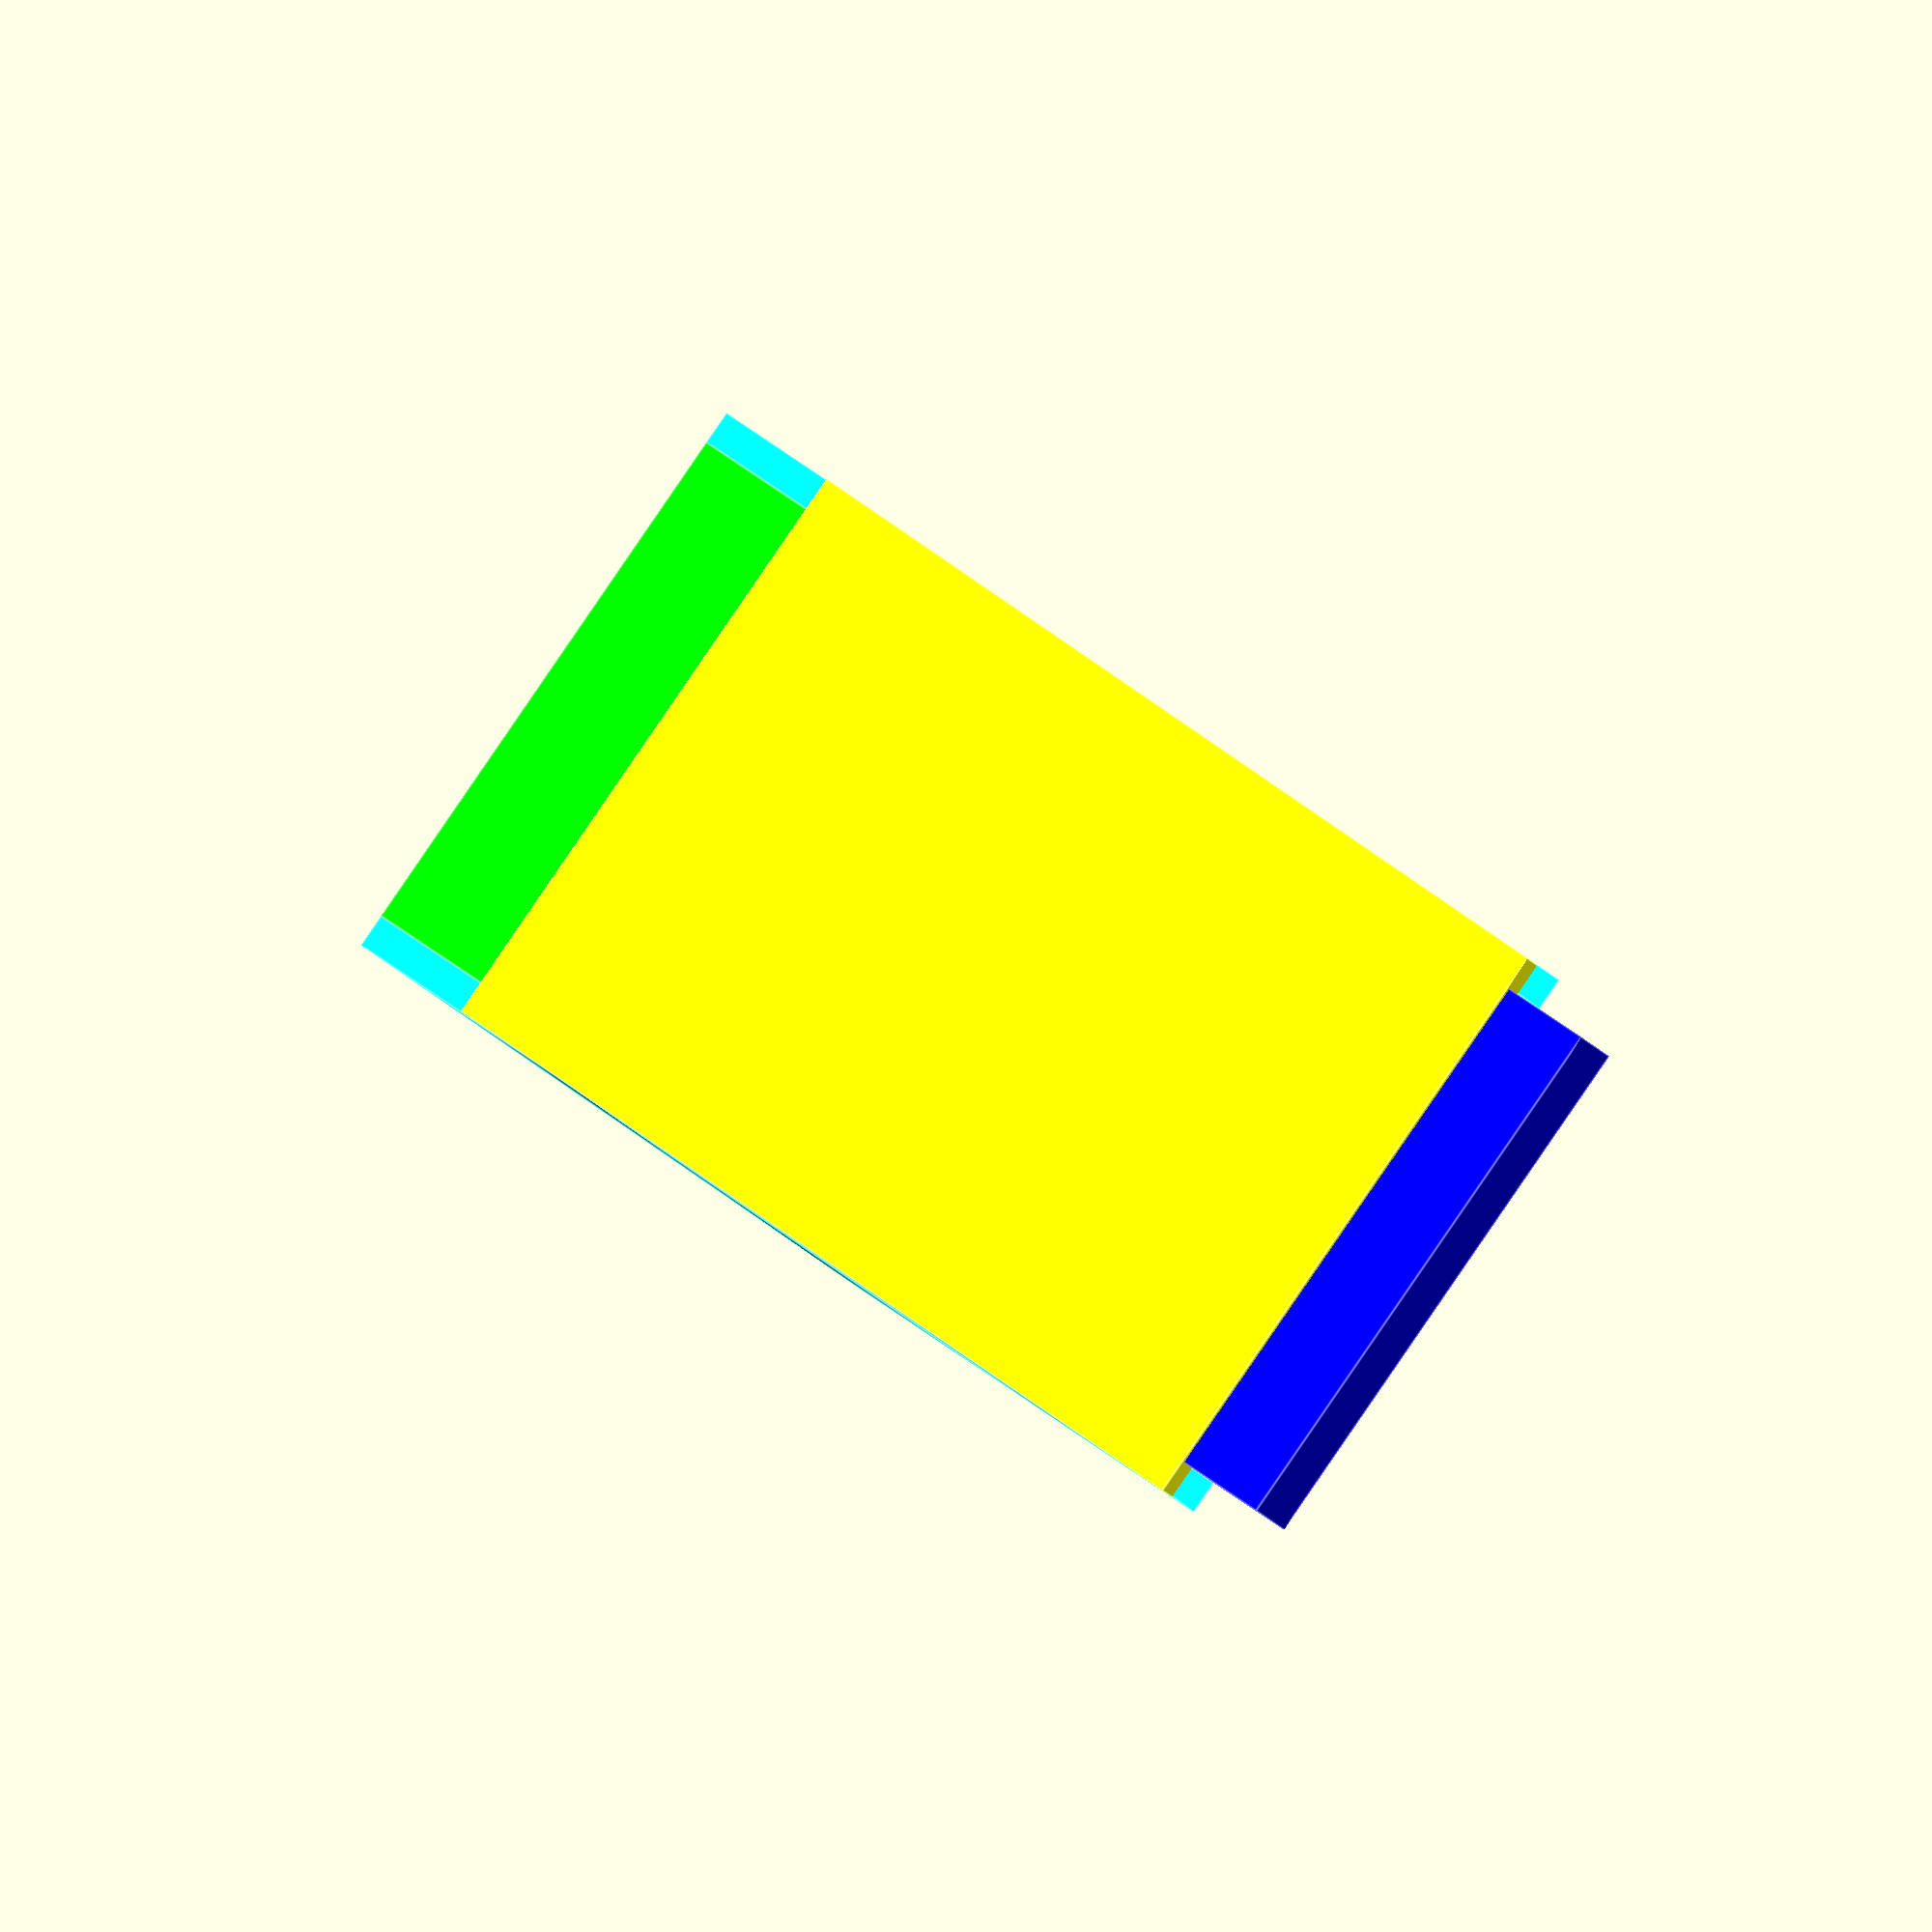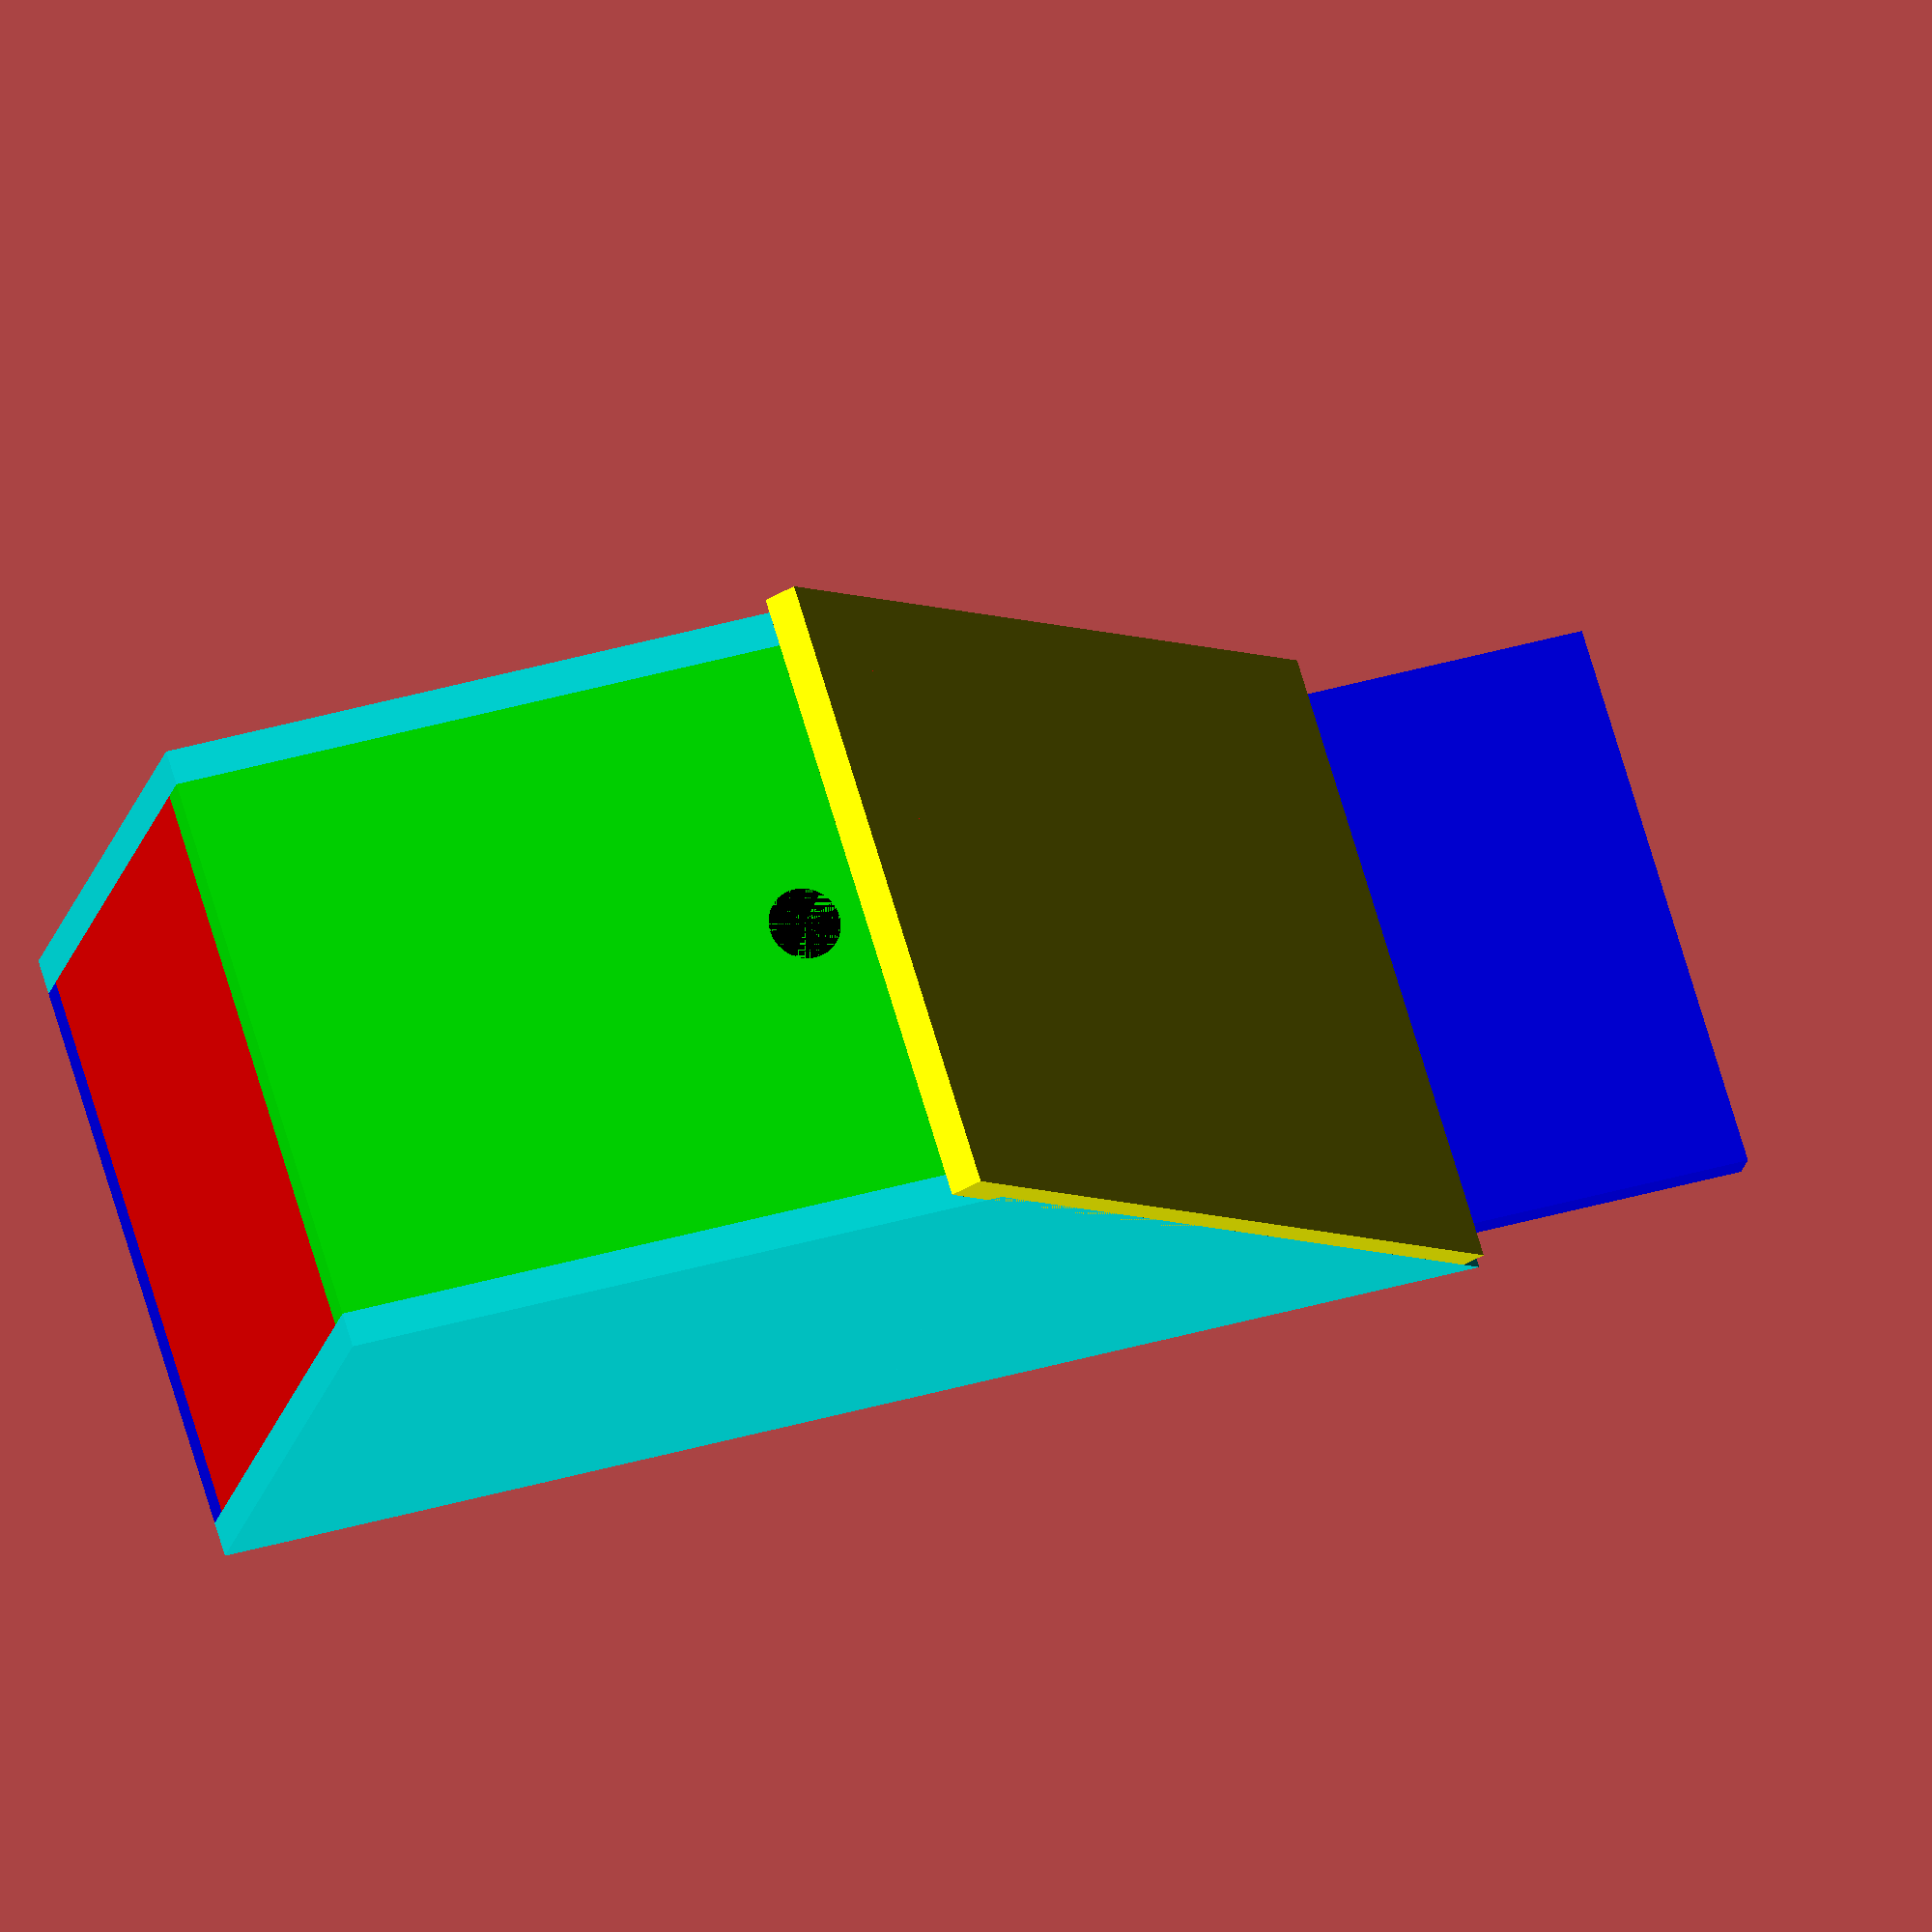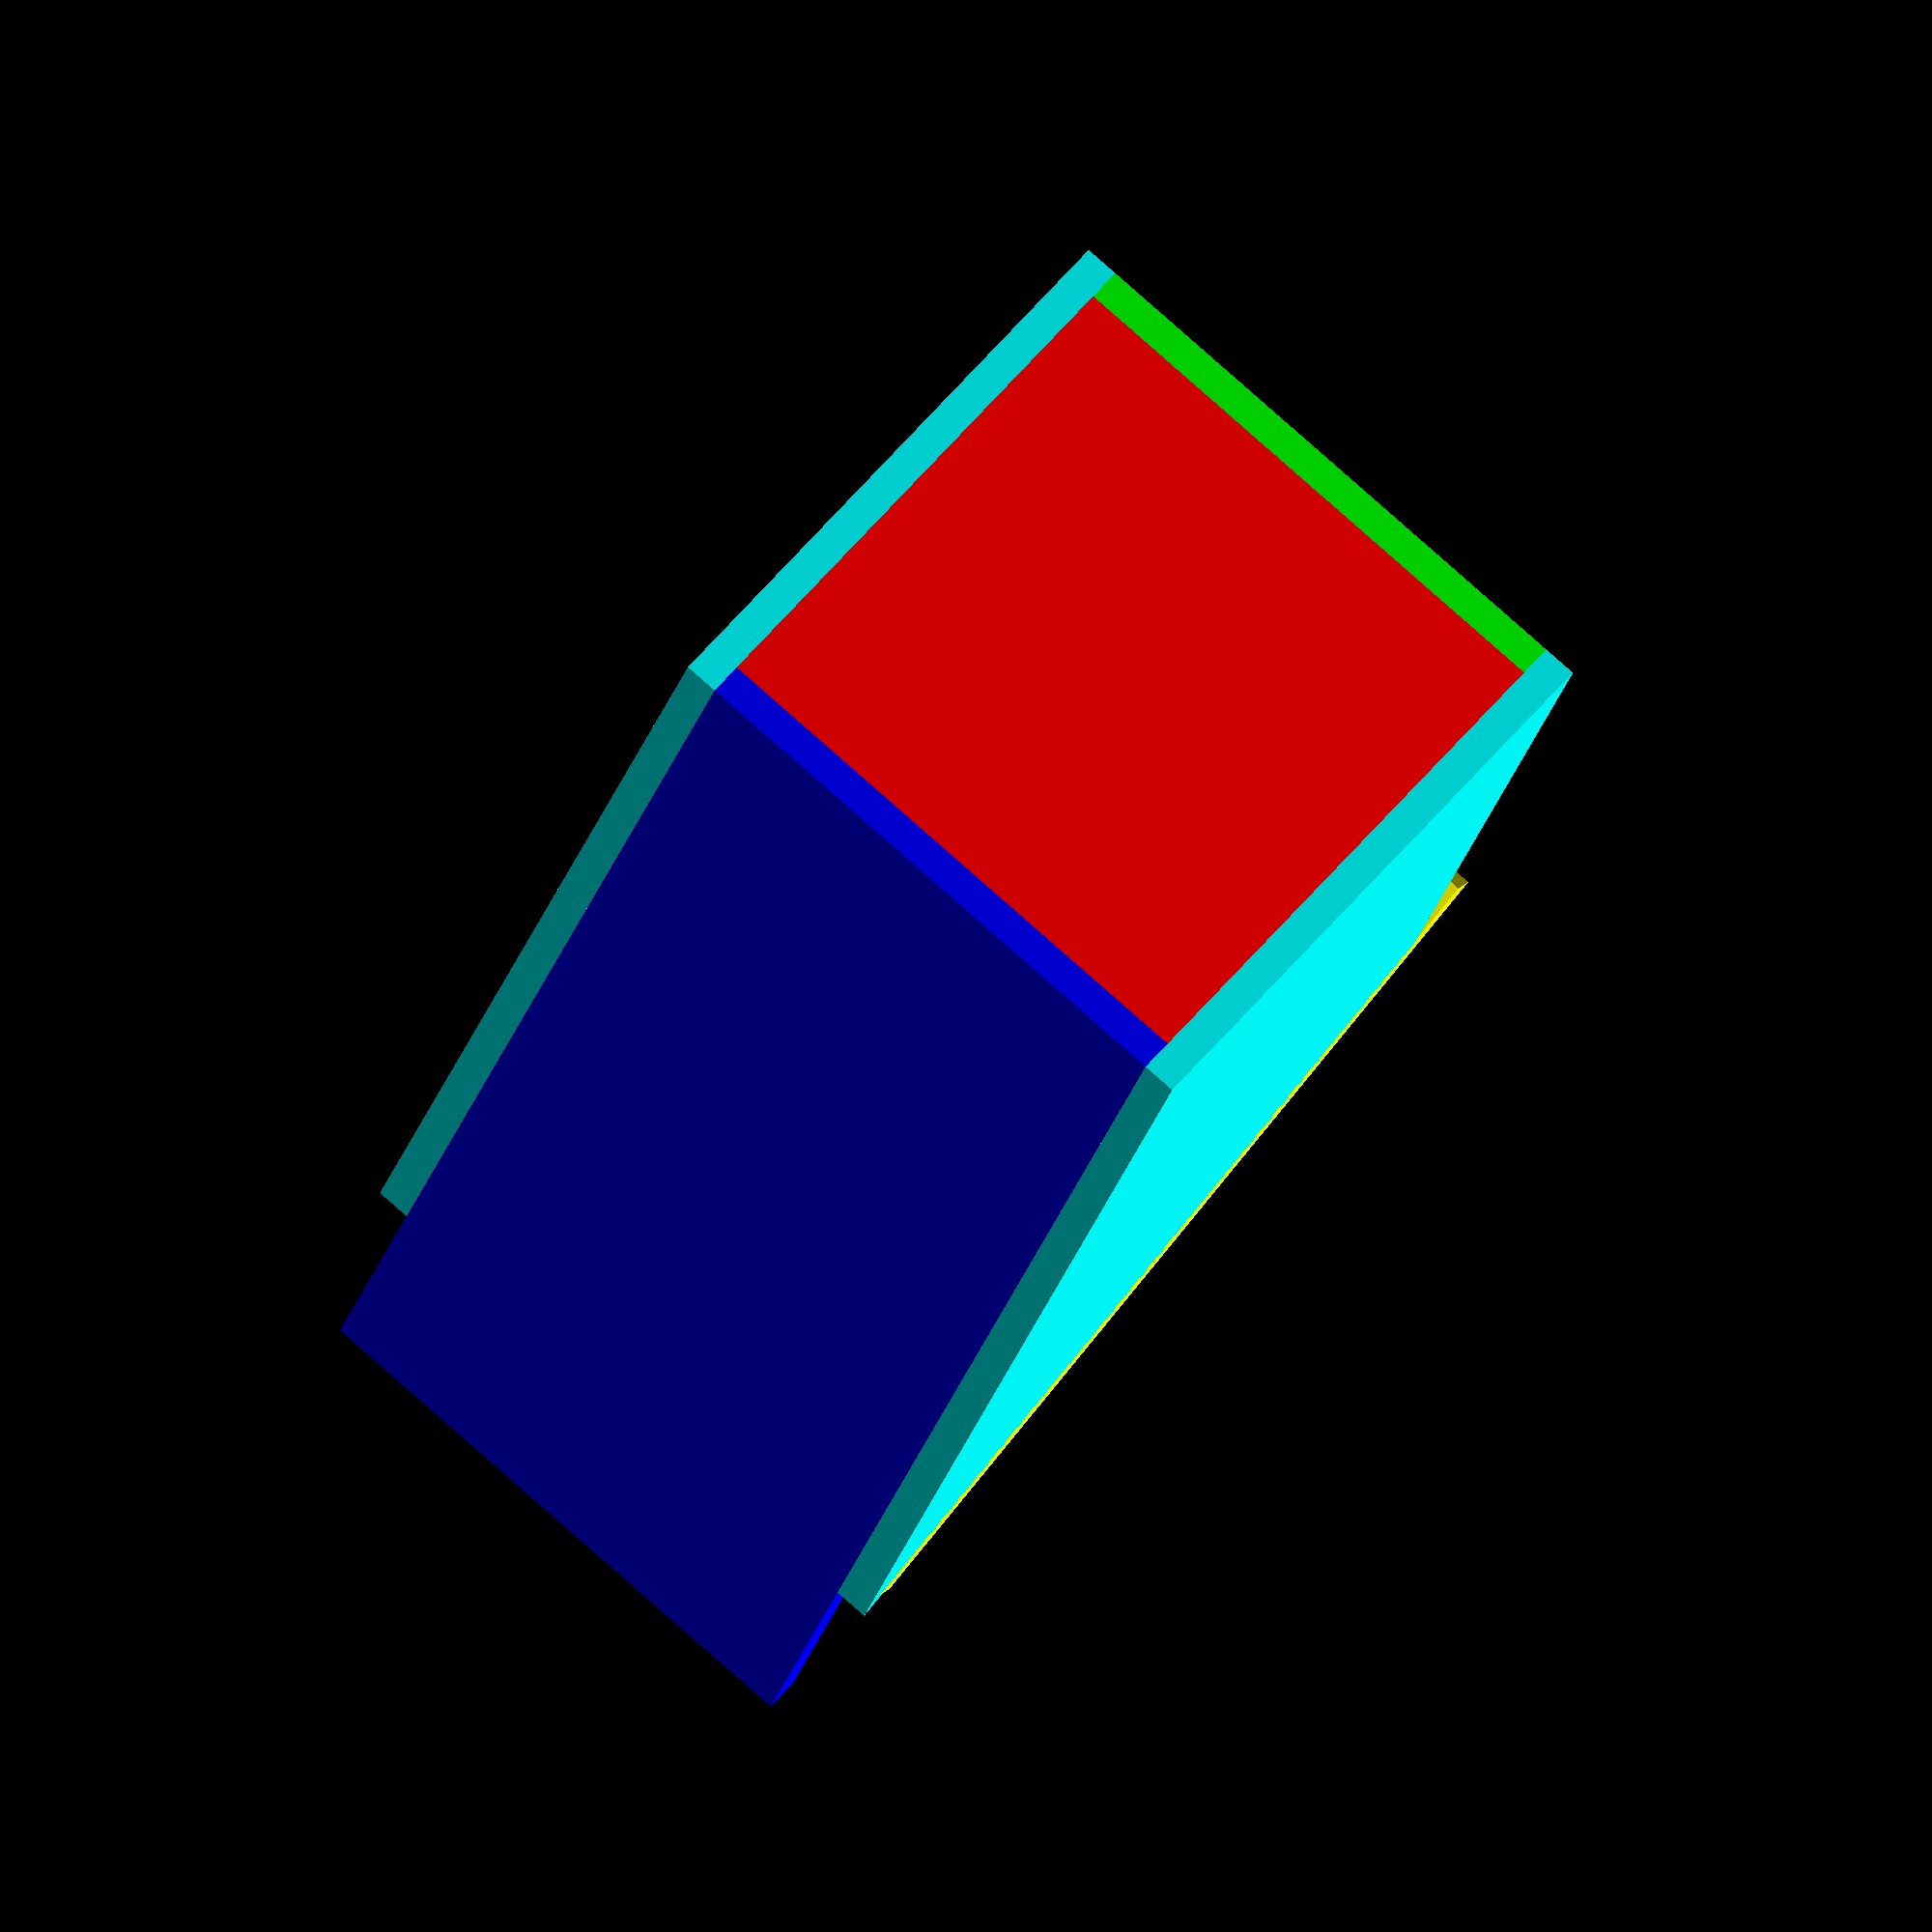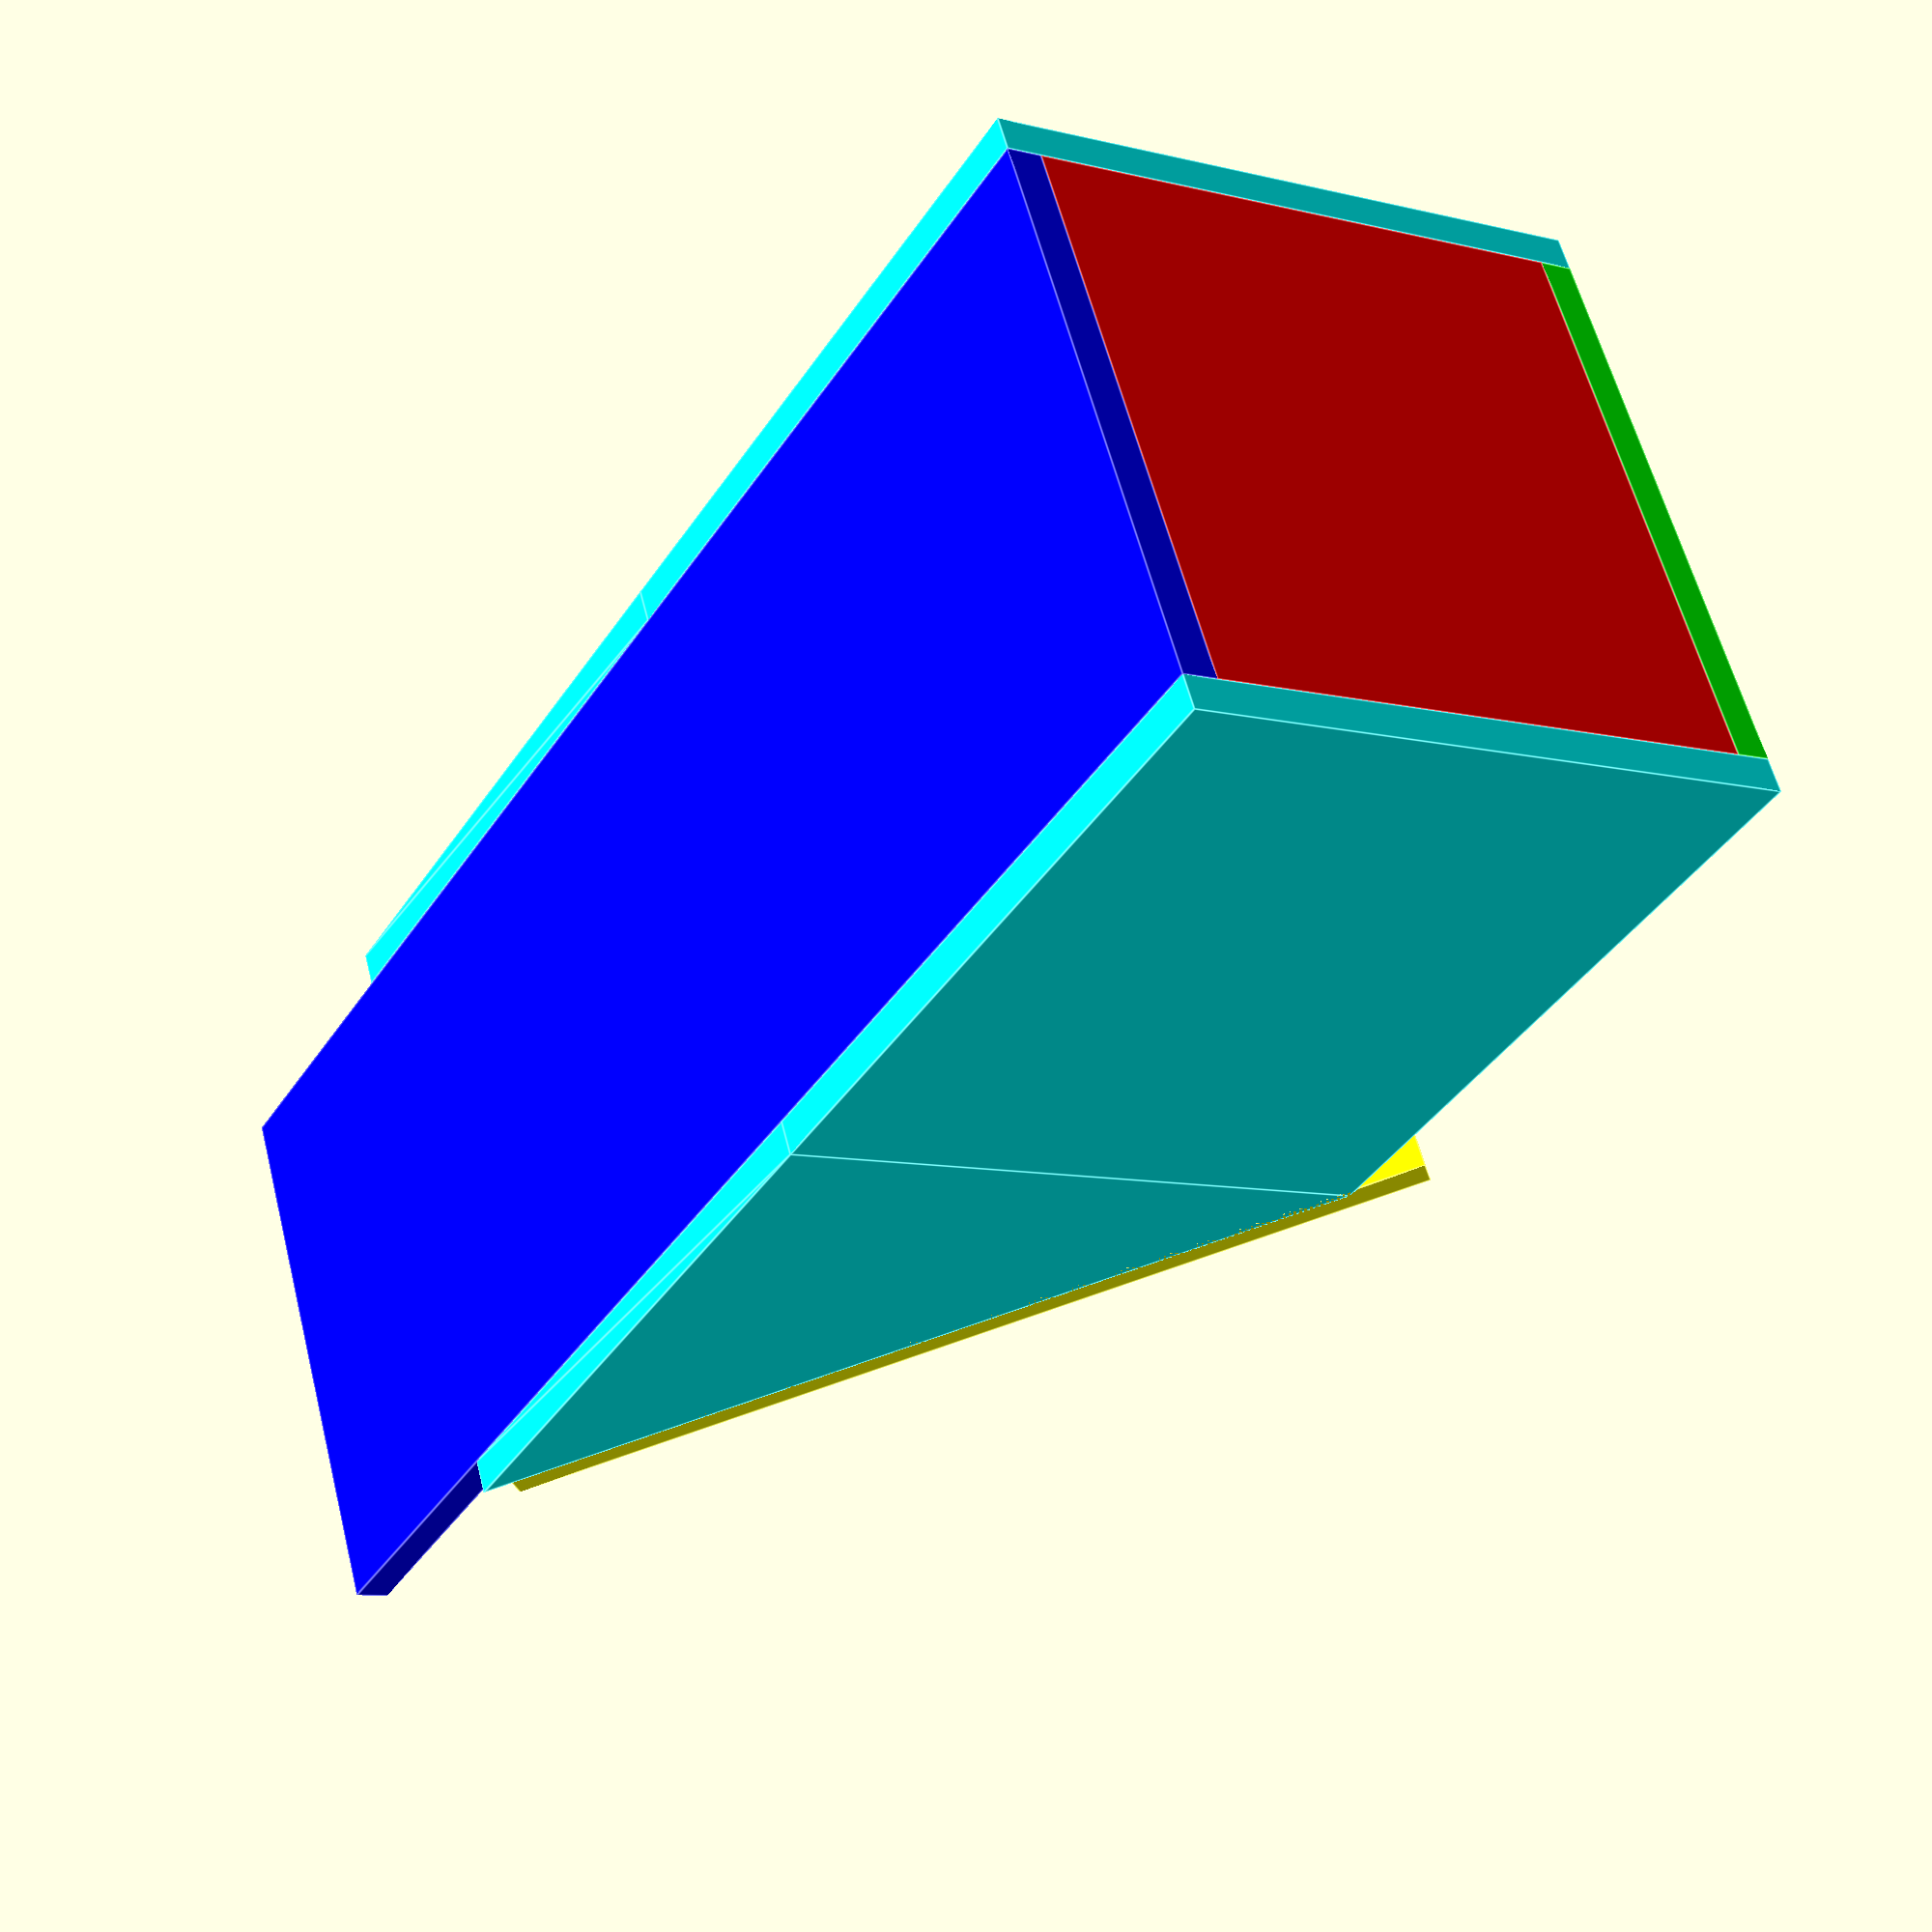
<openscad>
//bottom plank (red)
color([1, 0, 0]) translate([12, 0, 0]) cube([194, 194, 12]);

//back plank (blue)
color([0, 0, 1]) translate([206, 0, 0]) cube([12, 194, 550]);

//front plank (green)
color([0, 1, 0]) cube([12, 194, 234]);

//top plank (red)
color([1, 0, 0]) translate([0, 0, 234]) cube([206, 194, 12]);

//top plank (yellow)
color([1,1,0]) translate([-25, -12, 221]) rotate(45, [0,1,0]) cube([12, 218, 325]);

//bird section
translate([0,0,0]) {
    
    //bottom plank (yellow)
    translate([34, 34, 22]) cube([150, 150, 12]);
    
    //back plank (green) 
    color([0, 1, 0]) translate([184, 34, 22]) cube([12, 150, 215]);
    
    //front plank (blue)
    color([0, 0, 1]) translate([22, 34, 22]) cube([12, 150, 215]);
};

//side planks (turquoise)
color([0, 1, 1]) translate([0, 0, 0]) {
    
    //left side (from front)
    translate([0, -12, 0]) {
        //square section
        cube([218, 12, 234]);
        
        //triangle section
        translate([0, 12, 234])
        rotate(90, [1, 0, 0])
        linear_extrude(height = 12)
        polygon([[0, 0], [218, 0], [218, 218]]);
    }
    
    //right side (from front)
    translate([0, 194, 0]) {
        //square section
        cube([218, 12, 234]);
        
        //triangle section
        translate([0, 12, 234])
        rotate(90, [1, 0, 0])
        linear_extrude(height = 12)
        polygon([[0, 0], [218, 0], [218, 218]]);
        
    }
    
    
};


//hole
color([0, 0, 0]) translate([0, 97, 196.5]) 
    rotate(90, [0, 1, 0])
    cylinder(34, 12.5, 12.5, false);

</openscad>
<views>
elev=350.4 azim=35.7 roll=346.0 proj=o view=edges
elev=322.0 azim=55.6 roll=249.5 proj=o view=solid
elev=23.8 azim=50.4 roll=166.7 proj=o view=solid
elev=39.3 azim=16.4 roll=150.1 proj=p view=edges
</views>
